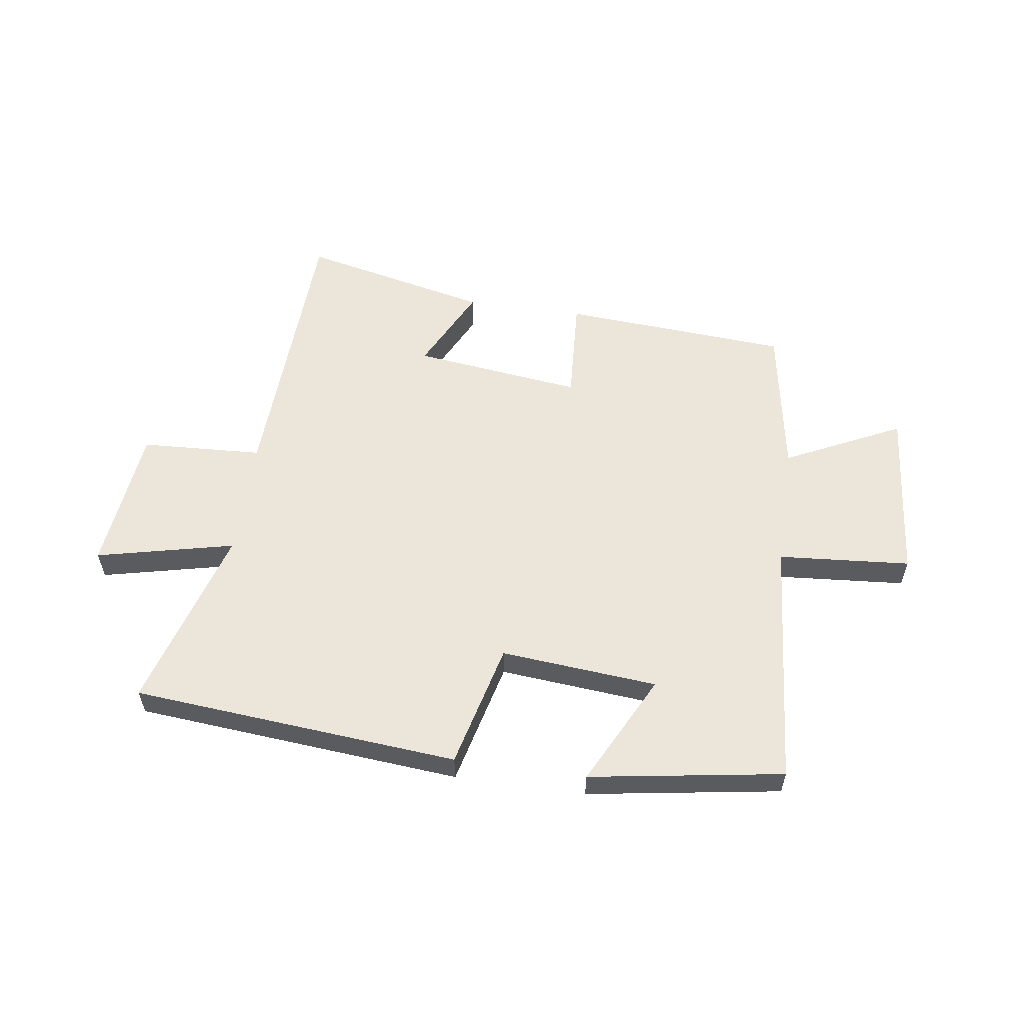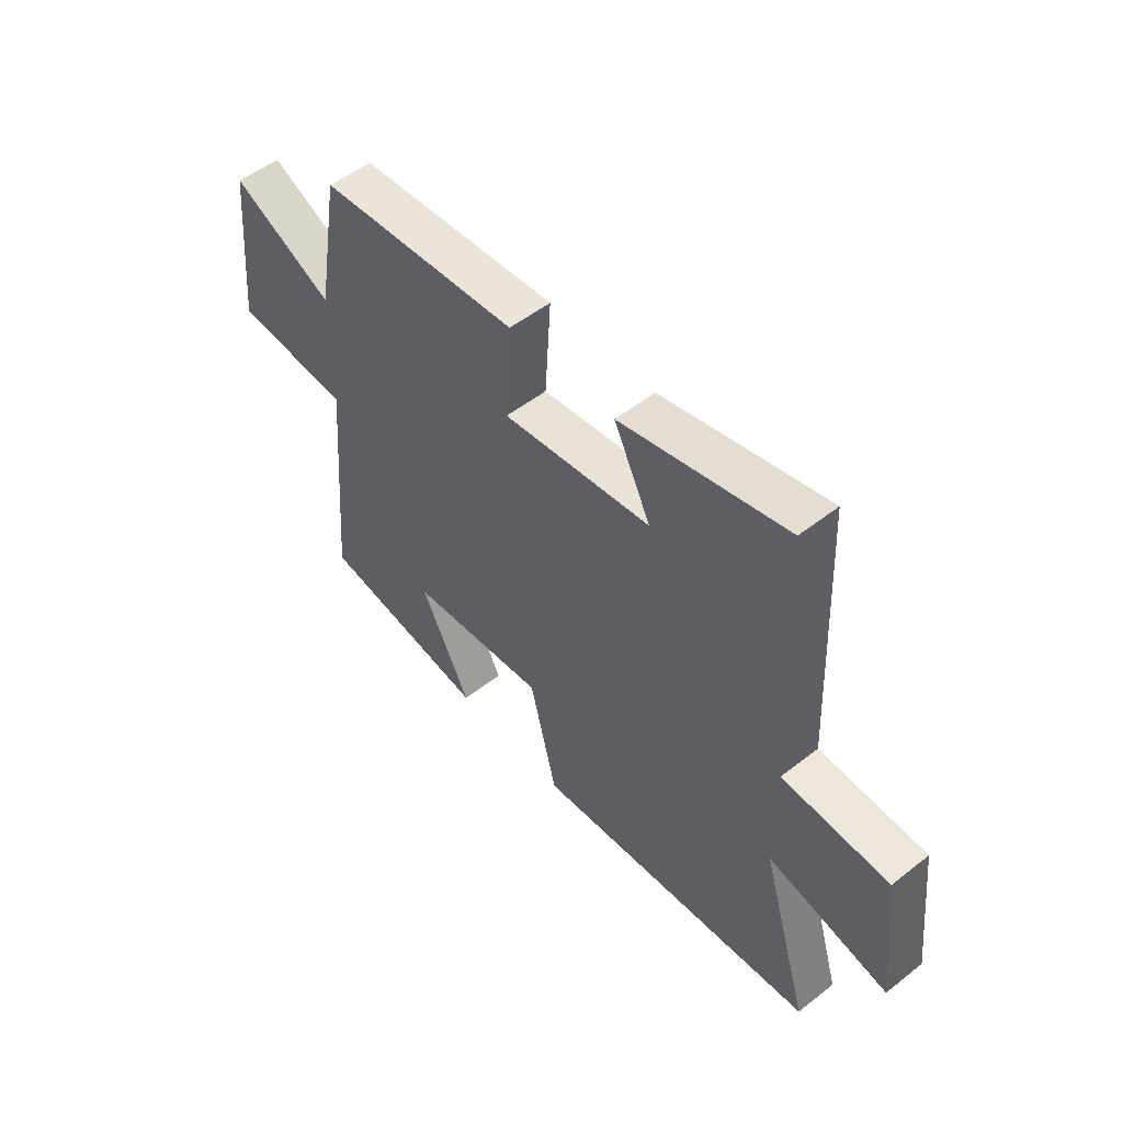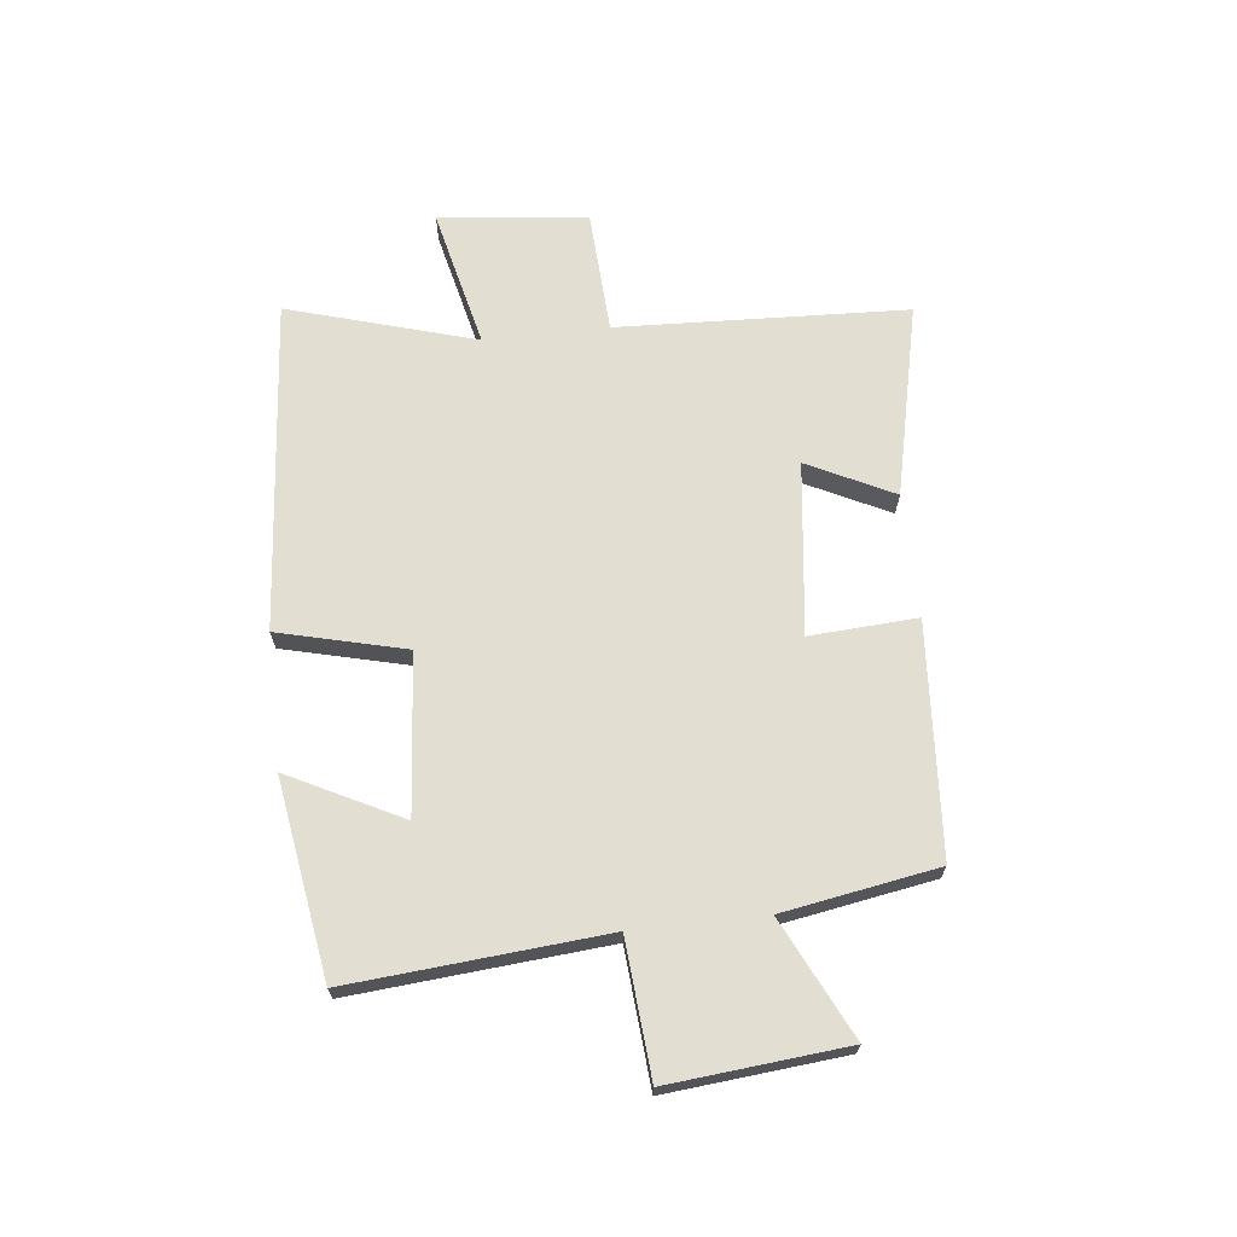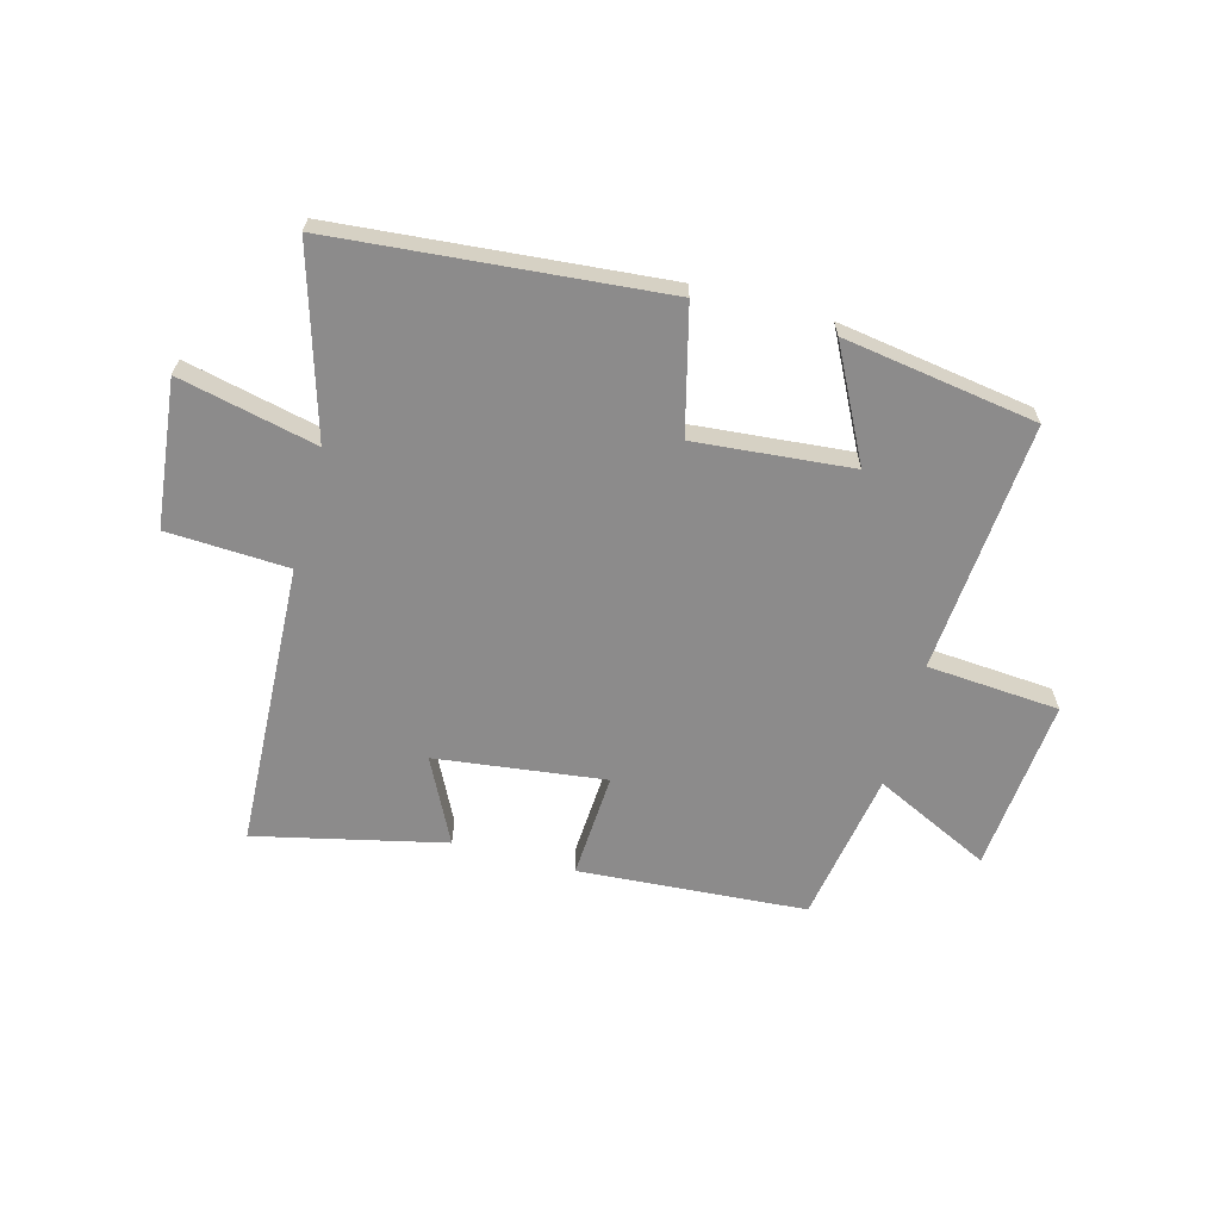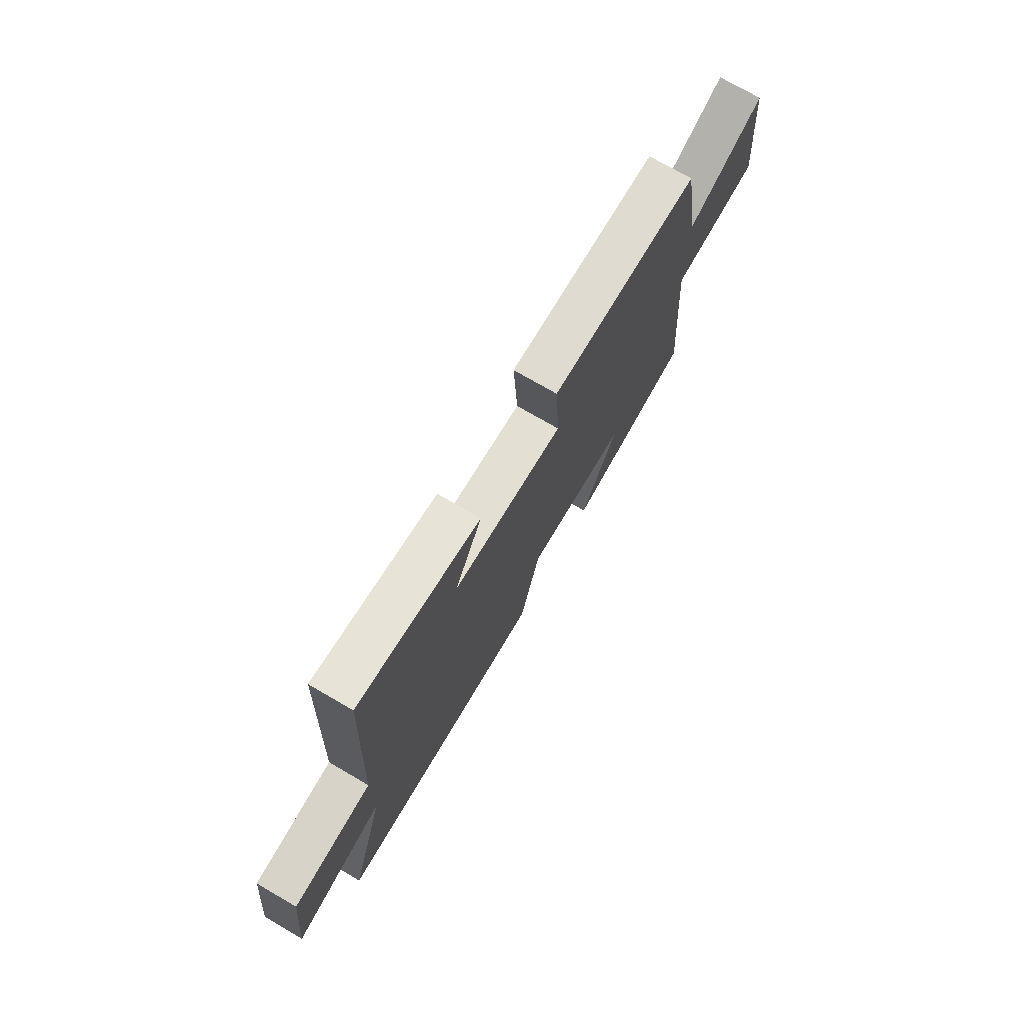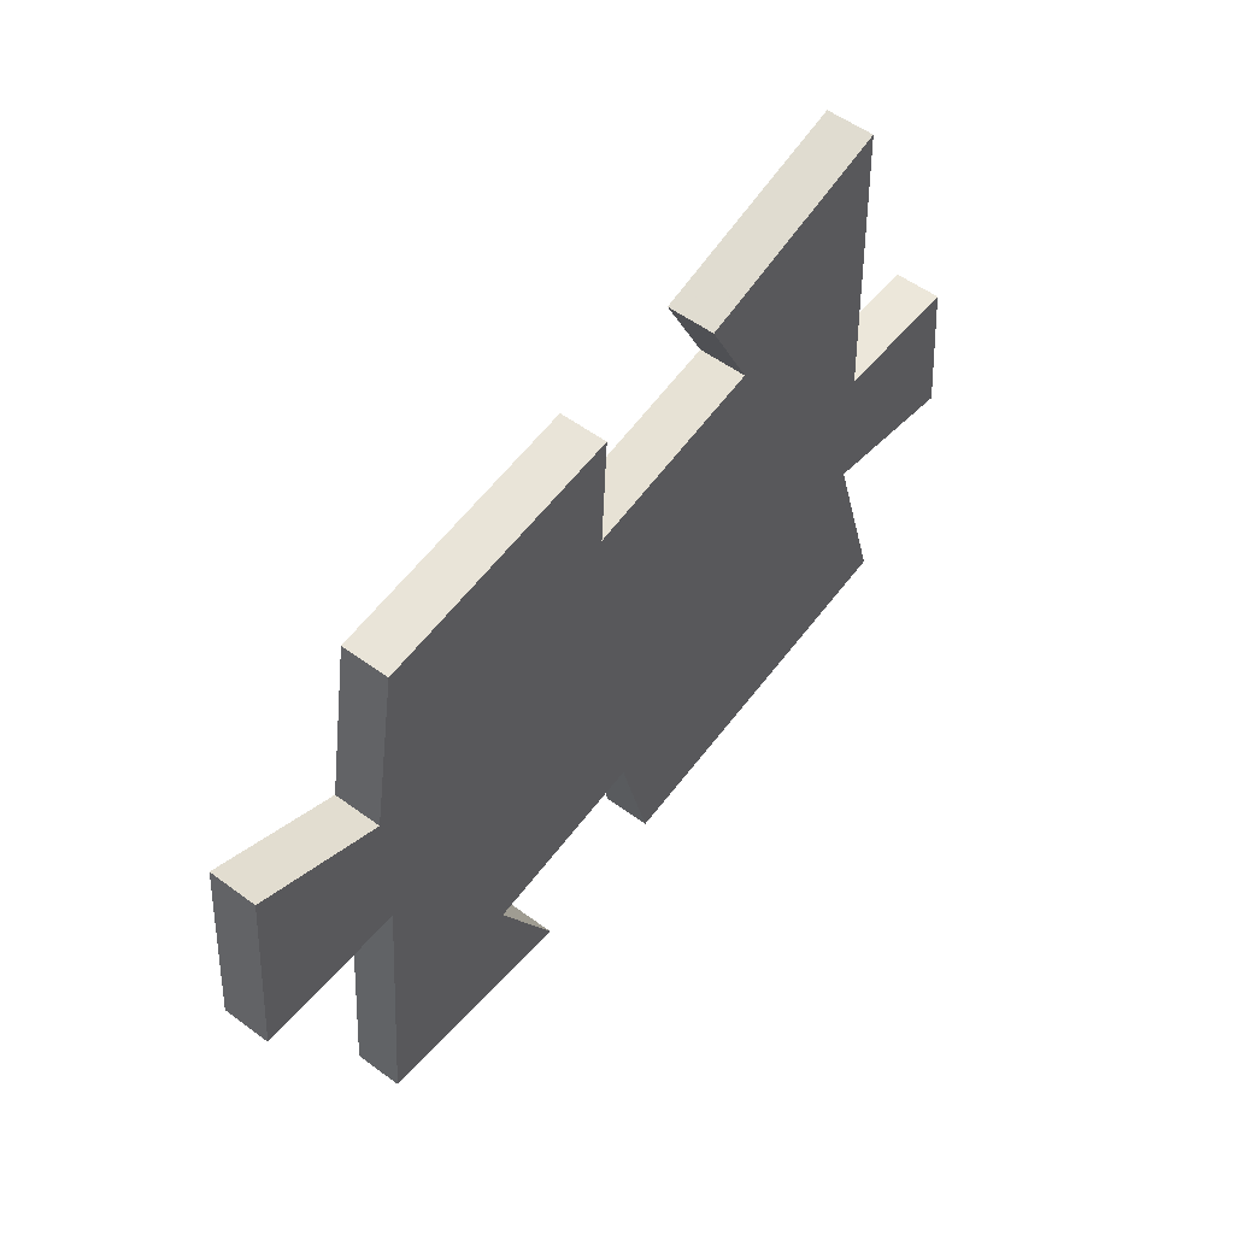
<metadata>
{"format":"obj","ext":"obj","renderer":"f3d","projection":"perspective","resolution":1024,"background":"white","views":[{"elev":57.0,"azim":-171.9,"up":"+Y"},{"elev":51.8,"azim":49.7,"up":"+Z"},{"elev":67.8,"azim":-96.4,"up":"+Y"},{"elev":-64.0,"azim":165.0,"up":"+Y"},{"elev":73.8,"azim":120.2,"up":"+Z"},{"elev":55.2,"azim":-52.3,"up":"+Z"}]}
</metadata>
<code>
v -0.455 0.07 0.473
v -0.06 0.07 0.5
v -0.071 0.07 0.317
v 0.223 0.07 0.353
v 0.15 0.07 0.5
v 0.478 0.07 0.574
v 0.5 0.07 0.079
v 0.711 0.07 0.068
v 0.739 0.07 -0.186
v 0.5 0.07 -0.131
v 0.595 0.07 -0.451
v 0.028 0.07 -0.5
v -0.026 0.07 -0.283
v -0.298 0.07 -0.307
v -0.2 0.07 -0.5
v -0.536 0.07 -0.447
v -0.5 0.07 -0.013
v -0.73 0.07 0.005
v -0.702 0.07 0.307
v -0.5 0.07 0.209
v -0.455 0 0.473
v -0.06 0 0.5
v -0.071 0 0.317
v 0.223 0 0.353
v 0.15 0 0.5
v 0.478 0 0.574
v 0.5 0 0.079
v 0.711 0 0.068
v 0.739 0 -0.186
v 0.5 0 -0.131
v 0.595 0 -0.451
v 0.028 0 -0.5
v -0.026 0 -0.283
v -0.298 0 -0.307
v -0.2 0 -0.5
v -0.536 0 -0.447
v -0.5 0 -0.013
v -0.73 0 0.005
v -0.702 0 0.307
v -0.5 0 0.209
f 17 18 19 20
f 17 20 1 2
f 14 15 16 17
f 13 14 17
f 10 11 12 13
f 10 13 17
f 7 8 9 10
f 4 5 6 7
f 3 4 7 10
f 17 2 3
f 3 10 17
f 40 39 38 37
f 22 21 40 37
f 37 36 35 34
f 37 34 33
f 33 32 31 30
f 37 33 30
f 30 29 28 27
f 27 26 25 24
f 30 27 24 23
f 23 22 37
f 37 30 23
f 1 21 22 2
f 2 22 23 3
f 3 23 24 4
f 4 24 25 5
f 5 25 26 6
f 6 26 27 7
f 7 27 28 8
f 8 28 29 9
f 9 29 30 10
f 10 30 31 11
f 11 31 32 12
f 12 32 33 13
f 13 33 34 14
f 14 34 35 15
f 15 35 36 16
f 16 36 37 17
f 17 37 38 18
f 18 38 39 19
f 19 39 40 20
f 20 40 21 1

</code>
